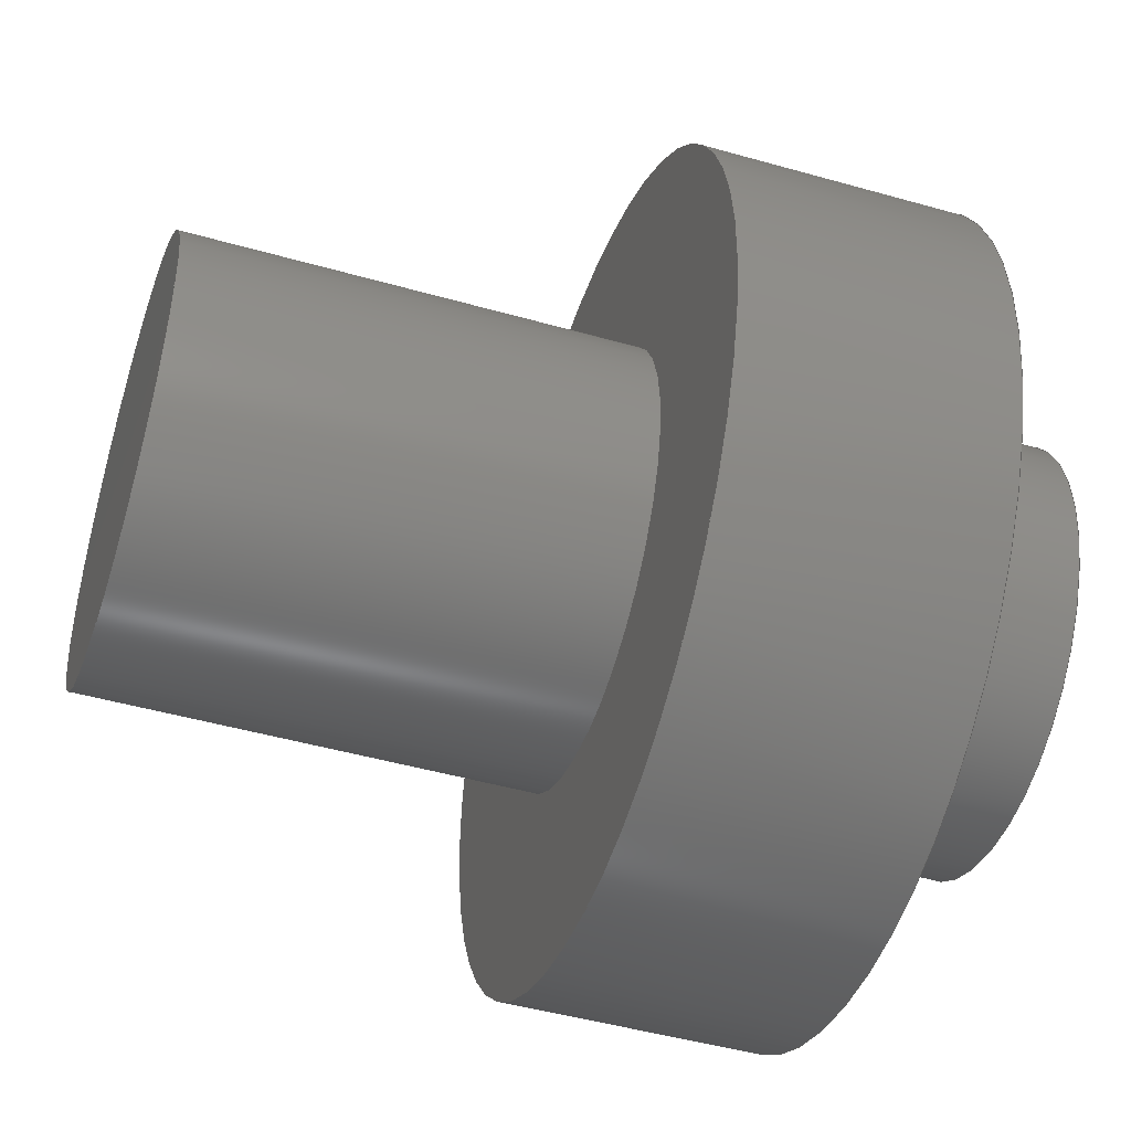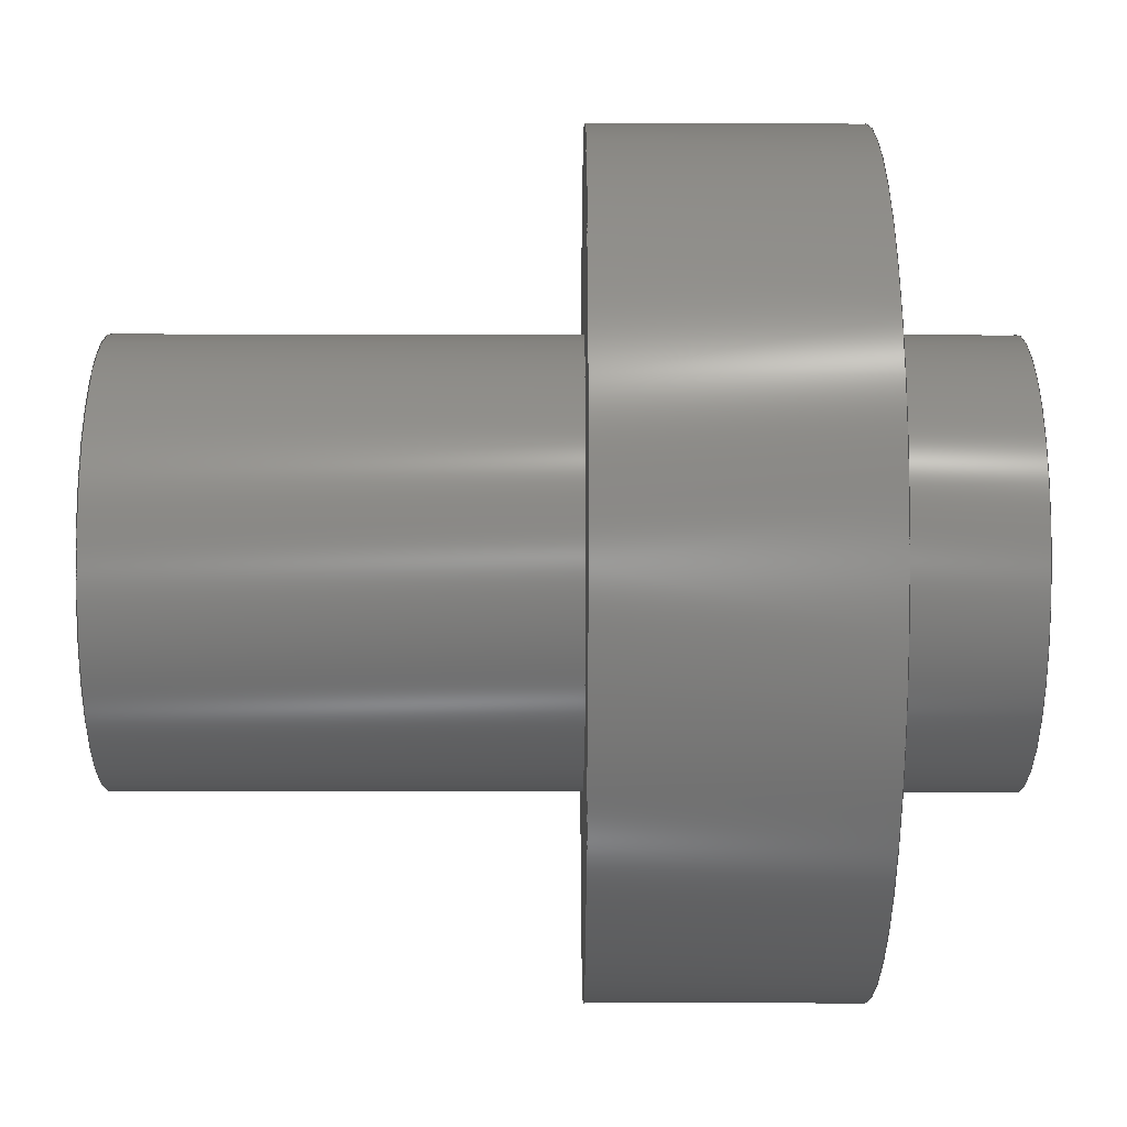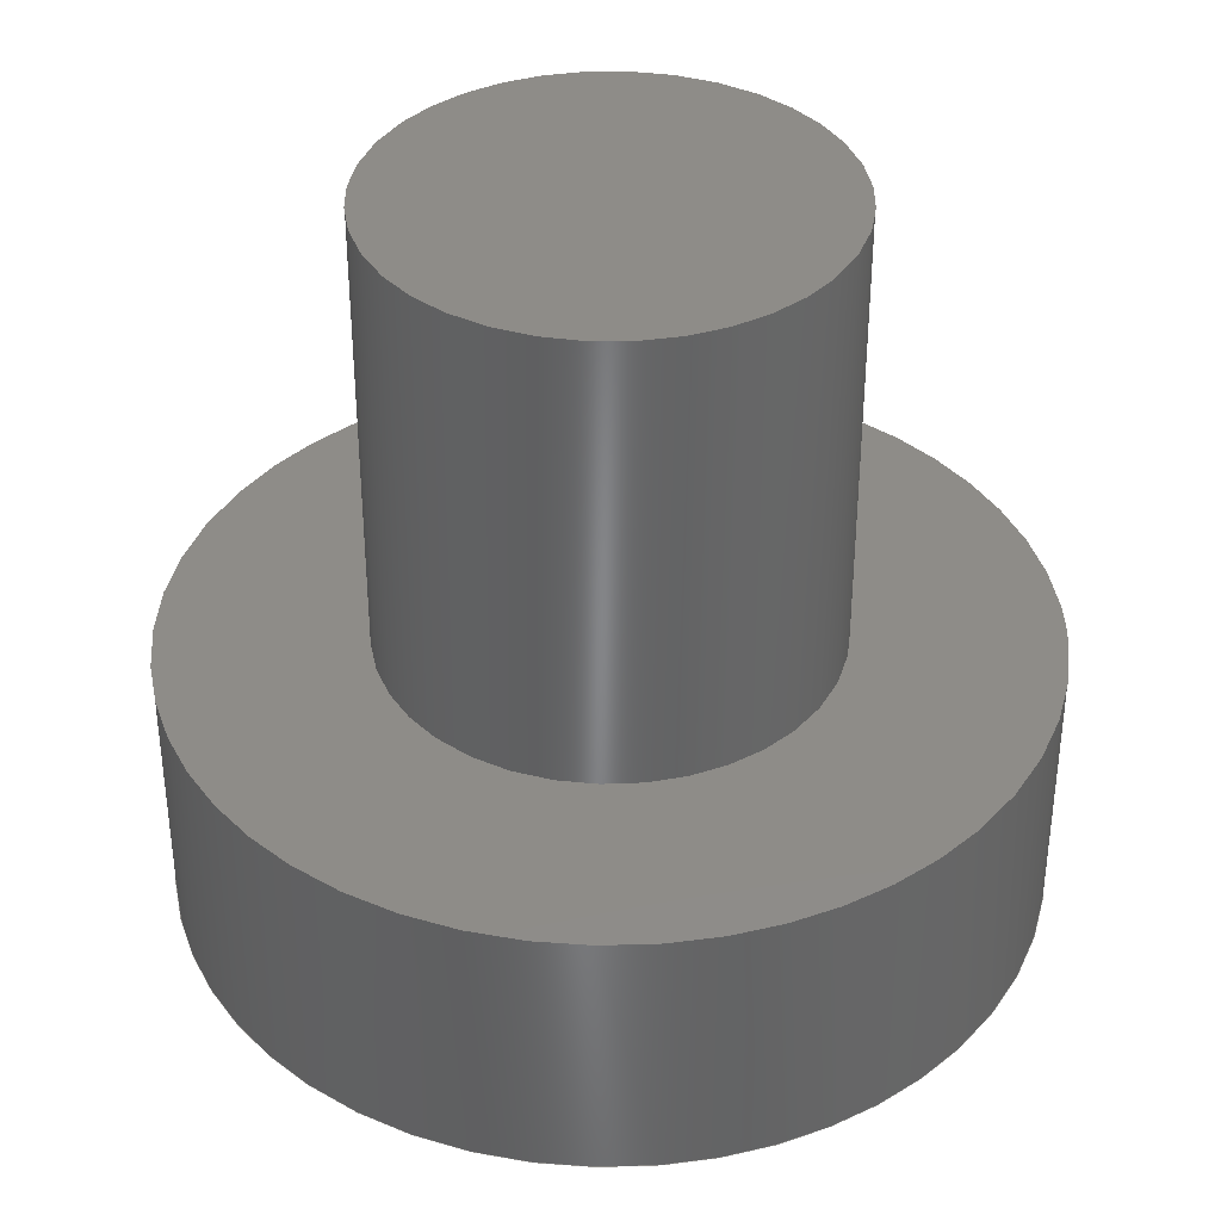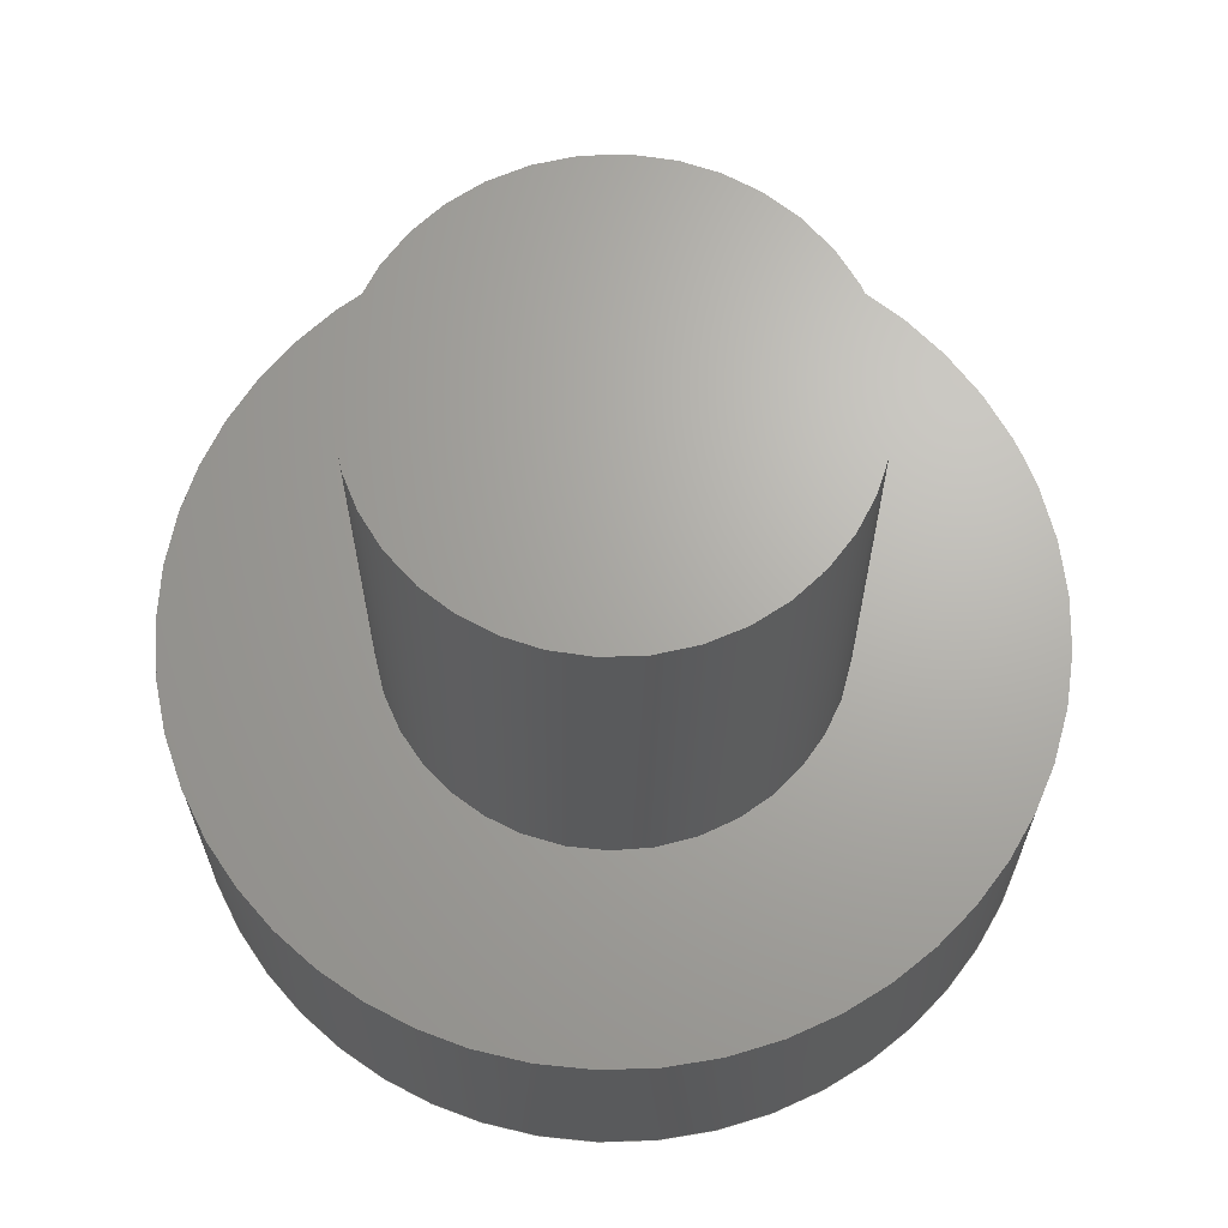
<metadata>
{"format":"iges","ext":"igs","renderer":"f3d","projection":"perspective","resolution":1024,"background":"white","views":[{"elev":-46.5,"azim":72.0,"up":"+Y"},{"elev":-48.8,"azim":89.9,"up":"+Y"},{"elev":37.7,"azim":175.7,"up":"+Z"},{"elev":66.9,"azim":153.3,"up":"+Z"}]}
</metadata>
<code>

,,19Hto modle anicies v3,19Hto modle anicies v3,7Hunknown,7Hunknown,32,
38,7,99,15,,1,2,2HMM,1,0.08,15H2.024e+07,0.01,1e+04,7Hunknown,7H
unknown,11,0,15H1.9e+07;
     186       1                                                00000000
     186            -109       1       0                               0
     514       2                                                00010000
     514                       1       1                               0
     514       3                                                00010000
     514                       1       1                               0
     510       4                                                00010000
     510            -109       1       1                               0
     510       5                                                00010000
     510            -109       1       1                               0
     510       6                                                00010000
     510            -109       1       1                               0
     510       7                                                00010000
     510            -109       1       1                               0
     510       8                                                00010000
     510            -109       1       1                               0
     510       9                                                00010000
     510            -109       1       1                               0
     510      10                                                00010000
     510            -109       1       1                               0
     510      11                                                00010000
     510            -109       1       1                               0
     510      12                                                00010000
     510            -109       1       1                               0
     510      13                                                00010000
     510            -109       1       1                               0
     508      14                                                00010000
     508                       1       1                               0
     508      15                                                00010000
     508                       1       1                               0
     508      16                                                00010000
     508                       2       1                               0
     508      18                                                00010000
     508                       1       1                               0
     508      19                                                00010000
     508                       1       1                               0
     508      20                                                00010000
     508                       2       1                               0
     508      22                                                00010000
     508                       1       1                               0
     508      23                                                00010000
     508                       1       1                               0
     508      24                                                00010000
     508                       1       1                               0
     508      25                                                00010000
     508                       2       1                               0
     508      27                                                00010000
     508                       1       1                               0
     508      28                                                00010000
     508                       1       1                               0
     126      29                                                00010000
     126       0               8       0                               0
     126      37                                                00010000
     126       0               9       0                               0
     126      46                                                00010000
     126       0               8       0                               0
     126      54                                                00010000
     126       0               9       0                               0
     126      63                                                00010000
     126       0               4       0                               0
     126      67                                                00010000
     126       0              15       0                               0
     126      82                                                00010000
     126       0               4       0                               0
     126      86                                                00010000
     126       0              15       0                               0
     126     101                                                00010000
     126       0               8       0                               0
     126     109                                                00010000
     126       0              10       0                               0
     126     119                                                00010000
     126       0               4       0                               0
     126     123                                                00010000
     126       0              15       0                               0
     126     138                                                00010000
     126       0               8       0                               0
     126     146                                                00010000
     126       0              10       0                               0
     126     156                                                00010000
     126       0              15       0                               0
     126     171                                                00010000
     126       0               4       0                               0
     128     175                                                00010000
     128       0    -109       7       0                               0
     128     182                                                00010000
     128       0    -109       8       0                               0
     128     190                                                00010000
     128       0    -109      23       0                               0
     128     213                                                00010000
     128       0    -109      24       0                               0
     128     237                                                00010000
     128       0    -109       9       0                               0
     128     246                                                00010000
     128       0    -109      24       0                               0
     128     270                                                00010000
     128       0    -109       9       0                               0
     128     279                                                00010000
     128       0    -109       8       0                               0
     128     287                                                00010000
     128       0    -109      24       0                               0
     128     311                                                00010000
     128       0    -109       8       0                               0
     502     319                                                00010000
     502                      10       1                               0
     504     329                                                00010001
     504                       5       1                               0
     406     334                                                00000000
     406                       1      15                               0
     314     335                                                00000200
     314                       2       0                               0
186,3,1,1,5,1,0,1,107;                                                 1
514,3,7,1,9,1,11,1;                                                    3
514,7,13,1,15,1,17,1,19,1,21,1,23,1,25,1;                              5
510,83,1,1,27;                                                         7
510,85,1,1,29;                                                         9
510,87,1,1,31;                                                        11
510,89,1,1,33;                                                        13
510,91,1,1,35;                                                        15
510,93,1,1,37;                                                        17
510,95,2,1,39,41;                                                     19
510,97,1,1,43;                                                        21
510,99,1,1,45;                                                        23
510,101,2,1,47,49;                                                    25
508,2,0,105,1,1,0,0,105,2,1,0;                                        27
508,2,0,105,3,0,0,0,105,4,0,0;                                        29
508,6,0,105,3,1,0,0,105,5,1,0,0,105,1,0,0,0,105,2,0,0,0,105,5,0,      31
0,0,105,4,1,0;                                                        31
508,4,0,105,6,0,0,0,105,7,1,0,0,105,8,1,0,0,105,7,0,0;                33
508,2,0,105,9,1,0,0,105,10,1,0;                                       35
508,5,0,105,9,0,0,0,105,10,0,0,0,105,11,1,0,0,105,12,1,0,0,105,       37
11,0,0;                                                               37
508,1,0,105,6,1,0;                                                    39
508,1,0,105,12,0,0;                                                   41
508,2,0,105,13,0,0,0,105,14,0,0;                                      43
508,5,0,105,15,1,0,0,105,16,1,0,0,105,14,1,0,0,105,13,1,0,0,105,      45
16,0,0;                                                               45
508,1,0,105,8,0,0;                                                    47
508,1,0,105,15,0,0;                                                   49
126,4,2,0,0,0,0,0,0,0,1.571,1.571,             51
3.142,3.142,3.142,1,                51
0.7071,1,0.7071,1,16.85,0,          51
22.7,16.85,16.85,22.7,      51
1.032D-15,16.85,22.7,                  51
-16.85,16.85,22.7,-16.85,      51
2.063D-15,22.7,0,3.142,0,0,      51
0;                                                                   51
126,4,2,0,0,0,0,3.142,3.142,                    53
3.142,4.712,4.712,                   53
6.283,6.283,6.283,1,                53
0.7071,1,0.7071,1,-16.85,            53
2.063D-15,22.7,-16.85,                53
-16.85,22.7,-3.095D-15,               53
-16.85,22.7,16.85,-16.85,      53
22.7,16.85,-4.127D-15,                53
22.7,3.142,6.283,0,0,0;          53
126,4,2,0,0,0,0,0,0,0,1.571,1.571,             55
3.142,3.142,3.142,1,                55
0.7071,1,0.7071,1,16.85,0,          55
36.52,16.85,16.85,36.52,      55
1.032D-15,16.85,36.52,                  55
-16.85,16.85,36.52,-16.85,      55
2.063D-15,36.52,0,3.142,0,0,      55
0;                                                                   55
126,4,2,0,0,0,0,3.142,3.142,                    57
3.142,4.712,4.712,                   57
6.283,6.283,6.283,1,                57
0.7071,1,0.7071,1,-16.85,            57
2.063D-15,36.52,-16.85,                57
-16.85,36.52,-3.095D-15,               57
-16.85,36.52,16.85,-16.85,      57
36.52,16.85,-4.127D-15,                57
36.52,3.142,6.283,0,0,0;          57
126,1,1,0,0,1,0,-0.4102,-0.4102,                59
0.4102,0.4102,1,1,-16.85,0,         59
36.52,-16.85,0,22.7,                 59
-0.4102,0.4102,0,0,0;                        59
126,8,2,0,1,0,0,-3.142,-3.142,                  61
-3.142,-1.571,-1.571,0,0,            61
1.571,1.571,3.142,                     61
3.142,3.142,1,0.7071,1,            61
0.7071,1,0.7071,1,0.7071,1,       61
-21.94,-2.687D-15,36.53,              61
-21.94,-21.94,36.53,                 61
1.344D-15,-21.94,36.53,              61
21.94,-21.94,36.53,                  61
21.94,0,36.53,21.94,                61
21.94,36.53,1.344D-15,               61
21.94,36.53,-21.94,                  61
21.94,36.53,-21.94,                  61
2.687D-15,36.53,-3.142,               61
3.142,0,0,0;                                            61
126,1,1,0,0,1,0,-0.3154,-0.3154,                63
0.3154,0.3154,1,1,-21.94,0,       63
36.53,-21.94,0,22.69,               63
-0.3154,0.3154,0,0,0;                        63
126,8,2,0,1,0,0,-3.142,-3.142,                  65
-3.142,-1.571,-1.571,0,0,            65
1.571,1.571,3.142,                     65
3.142,3.142,1,0.7071,1,            65
0.7071,1,0.7071,1,0.7071,1,       65
-21.94,-2.687D-15,22.69,              65
-21.94,-21.94,22.69,                 65
1.344D-15,-21.94,22.69,              65
21.94,-21.94,22.69,                  65
21.94,0,22.69,21.94,                65
21.94,22.69,1.344D-15,               65
21.94,22.69,-21.94,                  65
21.94,22.69,-21.94,                  65
2.687D-15,22.69,-3.142,               65
3.142,0,0,0;                                            65
126,4,2,0,0,0,0,0,0,0,1.571,1.571,             67
3.142,3.142,3.142,1,                67
0.7071,1,0.7071,1,11.52,0,        67
60.25,11.52,11.52,                   67
60.25,7.051D-16,11.52,               67
60.25,-11.52,11.52,                  67
60.25,-11.52,1.41D-15,              67
60.25,0,3.142,0,0,0;                        67
126,4,2,0,0,0,0,3.142,3.142,                    69
3.142,4.712,4.712,                   69
6.283,6.283,6.283,1,                69
0.7071,1,0.7071,1,-11.52,          69
1.41D-15,60.25,-11.52,              69
-11.52,60.25,-2.115D-15,             69
-11.52,60.25,11.52,                  69
-11.52,60.25,11.52,                  69
-2.821D-15,60.25,3.142,              69
6.283,0,0,0;                                            69
126,1,1,0,0,1,0,-1.03,-1.03,                  71
1.029,1.029,1,1,-11.52,0,         71
60.25,-11.52,0,36.53,               71
-1.03,1.029,0,0,0;                          71
126,8,2,0,1,0,0,-3.142,-3.142,                  73
-3.142,-1.571,-1.571,0,0,            73
1.571,1.571,3.142,                     73
3.142,3.142,1,0.7071,1,            73
0.7071,1,0.7071,1,0.7071,1,       73
-11.52,-1.41D-15,36.53,             73
-11.52,-11.52,36.53,                 73
7.051D-16,-11.52,36.53,              73
11.52,-11.52,36.53,                  73
11.52,0,36.53,11.52,                73
11.52,36.53,7.051D-16,               73
11.52,36.53,-11.52,                  73
11.52,36.53,-11.52,                  73
1.41D-15,36.53,-3.142,              73
3.142,0,0,0;                                            73
126,4,2,0,0,0,0,0,0,0,1.571,1.571,             75
3.142,3.142,3.142,1,                75
0.7071,1,0.7071,1,11.52,0,        75
14.86,11.52,11.52,                   75
14.86,7.051D-16,11.52,               75
14.86,-11.52,11.52,                  75
14.86,-11.52,1.41D-15,              75
14.86,0,3.142,0,0,0;                        75
126,4,2,0,0,0,0,3.142,3.142,                    77
3.142,4.712,4.712,                   77
6.283,6.283,6.283,1,                77
0.7071,1,0.7071,1,-11.52,          77
1.41D-15,14.86,-11.52,              77
-11.52,14.86,-2.115D-15,              77
-11.52,14.86,11.52,                  77
-11.52,14.86,11.52,                  77
-2.821D-15,14.86,3.142,              77
6.283,0,0,0;                                            77
126,8,2,0,1,0,0,-3.142,-3.142,                  79
-3.142,-1.571,-1.571,0,0,            79
1.571,1.571,3.142,                     79
3.142,3.142,1,0.7071,1,            79
0.7071,1,0.7071,1,0.7071,1,       79
-11.52,1.41D-15,22.69,              79
-11.52,11.52,22.69,                  79
7.051D-16,11.52,22.69,               79
11.52,11.52,22.69,                   79
11.52,0,22.69,11.52,                79
-11.52,22.69,7.051D-16,              79
-11.52,22.69,-11.52,                 79
-11.52,22.69,-11.52,                 79
-1.41D-15,22.69,-3.142,             79
3.142,0,0,0;                                            79
126,1,1,0,0,1,0,-0.3396,-0.3396,                81
0.3404,0.3404,1,1,-11.52,0,       81
22.69,-11.52,0,14.86,               81
-0.3396,0.3404,0,0,0;                        81
128,1,1,1,1,0,0,1,0,0,-1.686,-1.686,                83
1.686,1.686,-1.686,-1.686,        83
1.686,1.686,1,1,1,1,-16.86,            83
-16.86,22.7,16.86,-16.86,      83
22.7,-16.86,16.86,                      83
22.7,16.86,16.86,22.7,      83
-1.686,1.686,-1.686,1.686;        83
128,1,1,1,1,0,0,1,0,0,-0.5343,-0.5343,            85
2.837,2.837,-1.686,                    85
-1.686,1.686,1.686,1,1,1,1,            85
16.86,-16.86,36.52,-16.86,      85
-16.86,36.52,16.86,16.86,       85
36.52,-16.86,16.86,                      85
36.52,-0.5343,2.837,                  85
-1.686,1.686;                                       85
128,1,8,1,2,0,1,0,0,1,-0.4102,-0.4102,          87
0.4102,0.4102,-3.142,                87
-3.142,-3.142,-1.571,                 87
-1.571,0,0,1.571,1.571,               87
3.142,3.142,3.142,1,1,             87
0.7071,0.7071,1,1,0.7071,          87
0.7071,1,1,0.7071,0.7071,1,       87
1,0.7071,0.7071,1,1,-16.85,0,      87
22.7,-16.85,0,36.52,                 87
-16.85,-16.85,22.7,                     87
-16.85,-16.85,36.52,0,                  87
-16.85,22.7,0,-16.85,                  87
36.52,16.85,-16.85,                      87
22.7,16.85,-16.85,                      87
36.52,16.85,0,22.7,                  87
16.85,0,36.52,16.85,                    87
16.85,22.7,16.85,16.85,        87
36.52,0,16.85,22.7,0,               87
16.85,36.52,-16.85,16.85,       87
22.7,-16.85,16.85,                      87
36.52,-16.85,0,22.7,                 87
-16.85,0,36.52,-0.4102,               87
0.4102,-3.142,3.142;                 87
128,1,8,1,2,0,1,0,0,1,-0.3154,-0.3154,          89
0.3154,0.3154,-3.142,                89
-3.142,-3.142,-1.571,                 89
-1.571,0,0,1.571,1.571,               89
3.142,3.142,3.142,1,1,             89
0.7071,0.7071,1,1,0.7071,          89
0.7071,1,1,0.7071,0.7071,1,       89
1,0.7071,0.7071,1,1,-21.94,       89
0,36.53,-21.94,0,22.69,            89
-21.94,-21.94,36.53,                 89
-21.94,-21.94,22.69,0,              89
-21.94,36.53,0,-21.94,              89
22.69,21.94,-21.94,                  89
36.53,21.94,-21.94,                  89
22.69,21.94,0,36.53,                89
21.94,0,22.69,21.94,                89
21.94,36.53,21.94,                   89
21.94,22.69,0,21.94,                89
36.53,0,21.94,22.69,                89
-21.94,21.94,36.53,                  89
-21.94,21.94,22.69,                  89
-21.94,0,36.53,-21.94,0,           89
22.69,-0.3154,0.3154,                89
-3.142,3.142;                                   89
128,1,1,1,1,0,0,1,0,0,-1.153,-1.153,            91
1.153,1.153,-1.153,                  91
-1.153,1.153,1.153,1,1,1,1,      91
-11.53,-11.53,60.25,                 91
11.53,-11.53,60.25,                  91
-11.53,11.53,60.25,                  91
11.53,11.53,60.25,                   91
-1.153,1.153,-1.153,                 91
1.153;                                                     91
128,1,8,1,2,0,1,0,0,1,-1.029,-1.029,            93
1.03,1.03,-3.142,                  93
-3.142,-3.142,-1.571,                 93
-1.571,0,0,1.571,1.571,               93
3.142,3.142,3.142,1,1,             93
0.7071,0.7071,1,1,0.7071,          93
0.7071,1,1,0.7071,0.7071,1,       93
1,0.7071,0.7071,1,1,-11.52,       93
0,60.25,-11.52,0,36.53,            93
-11.52,-11.52,60.25,                 93
-11.52,-11.52,36.53,0,              93
-11.52,60.25,0,-11.52,              93
36.53,11.52,-11.52,                  93
60.25,11.52,-11.52,                  93
36.53,11.52,0,60.25,                93
11.52,0,36.53,11.52,                93
11.52,60.25,11.52,                   93
11.52,36.53,0,11.52,                93
60.25,0,11.52,36.53,                93
-11.52,11.52,60.25,                  93
-11.52,11.52,36.53,                  93
-11.52,0,60.25,-11.52,0,           93
36.53,-1.029,1.03,                  93
-3.142,3.142;                                   93
128,1,1,1,1,0,0,1,0,0,-3.347,-3.347,            95
1.044,1.044,-2.195,                  95
-2.195,2.195,2.195,1,1,1,1,      95
-21.95,-21.95,36.53,                 95
21.95,-21.95,36.53,                  95
-21.95,21.95,36.53,                  95
21.95,21.95,36.53,                   95
-3.347,1.044,-2.195,                 95
2.195;                                                     95
128,1,1,1,1,0,0,1,0,0,-0.001,-0.001,2.304,                 97
2.304,-1.153,-1.153,                 97
1.153,1.153,1,1,1,1,11.53,       97
-11.53,14.86,-11.53,                 97
-11.53,14.86,11.53,                  97
11.53,14.86,-11.53,                  97
11.53,14.86,-0.001,2.304,            97
-1.153,1.153;                                   97
128,1,8,1,2,0,1,0,0,1,-0.3404,-0.3404,          99
0.3396,0.3396,-3.142,                99
-3.142,-3.142,-1.571,                 99
-1.571,0,0,1.571,1.571,               99
3.142,3.142,3.142,1,1,             99
0.7071,0.7071,1,1,0.7071,          99
0.7071,1,1,0.7071,0.7071,1,       99
1,0.7071,0.7071,1,1,-11.52,       99
0,22.69,-11.52,0,14.86,            99
-11.52,-11.52,22.69,                 99
-11.52,-11.52,14.86,0,              99
-11.52,22.69,0,-11.52,              99
14.86,11.52,-11.52,                  99
22.69,11.52,-11.52,                  99
14.86,11.52,0,22.69,                99
11.52,0,14.86,11.52,                99
11.52,22.69,11.52,                   99
11.52,14.86,0,11.52,                99
22.69,0,11.52,14.86,                99
-11.52,11.52,22.69,                  99
-11.52,11.52,14.86,                  99
-11.52,0,22.69,-11.52,0,           99
14.86,-0.3404,0.3396,                99
-3.142,3.142;                                   99
128,1,1,1,1,0,0,1,0,0,-0.001,-0.001,4.39,                101
4.39,-2.195,-2.195,                101
2.195,2.195,1,1,1,1,21.95,      101
-21.95,22.69,-21.95,                101
-21.95,22.69,21.95,                 101
21.95,22.69,-21.95,                 101
21.95,22.69,-0.001,4.39,           101
-2.195,2.195;                                  101
502,12,16.85,0,22.7,-16.85,0,        103
22.7,16.85,0,36.52,                 103
-16.85,0,36.52,-21.94,               103
-2.687D-15,36.53,-21.94,             103
-2.687D-15,22.69,11.52,0,           103
60.25,-11.52,0,60.25,              103
-11.52,-1.41D-15,36.53,            103
11.52,0,14.86,-11.52,0,           103
14.86,-11.52,-1.41D-15,            103
22.69;                                                    103
504,16,51,103,1,103,2,53,103,2,103,1,55,103,3,103,4,57,103,4,        105
103,3,59,103,4,103,2,61,103,5,103,5,63,103,5,103,6,65,103,6,103,     105
6,67,103,7,103,8,69,103,8,103,7,71,103,8,103,9,73,103,9,103,9,       105
75,103,10,103,11,77,103,11,103,10,79,103,12,103,12,81,103,12,        105
103,11;                                                              105
406,1,5HBody1;                                                       107
314,62.75,62.75,62.75,13HSteel      109
- Satin;                                                             109
S      1G      3D    110P    336
</code>
